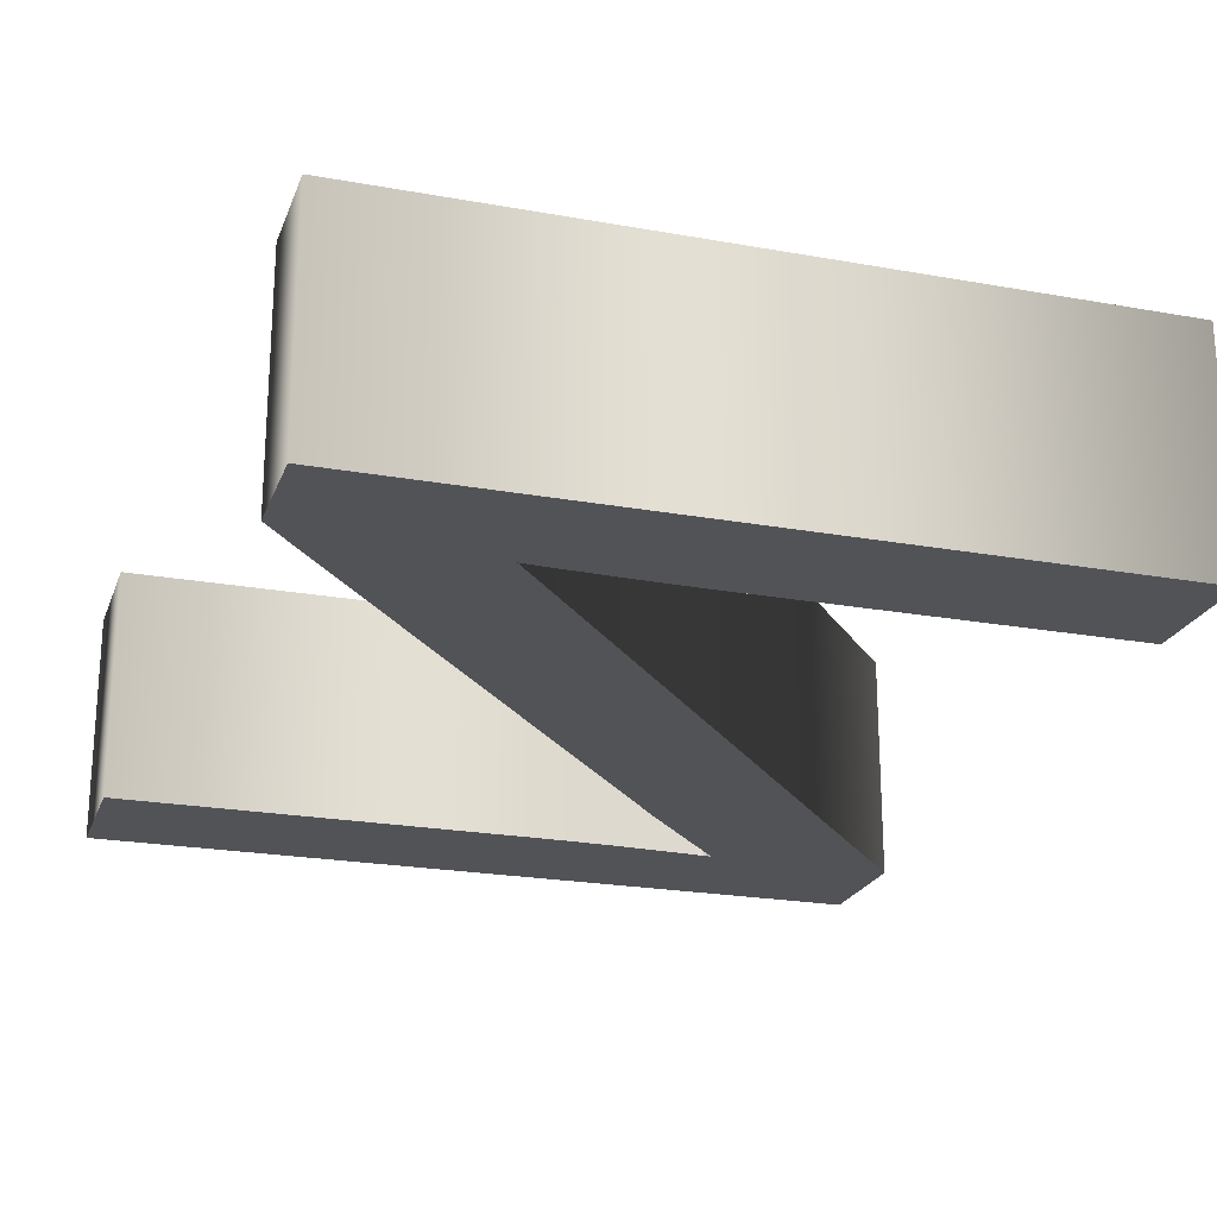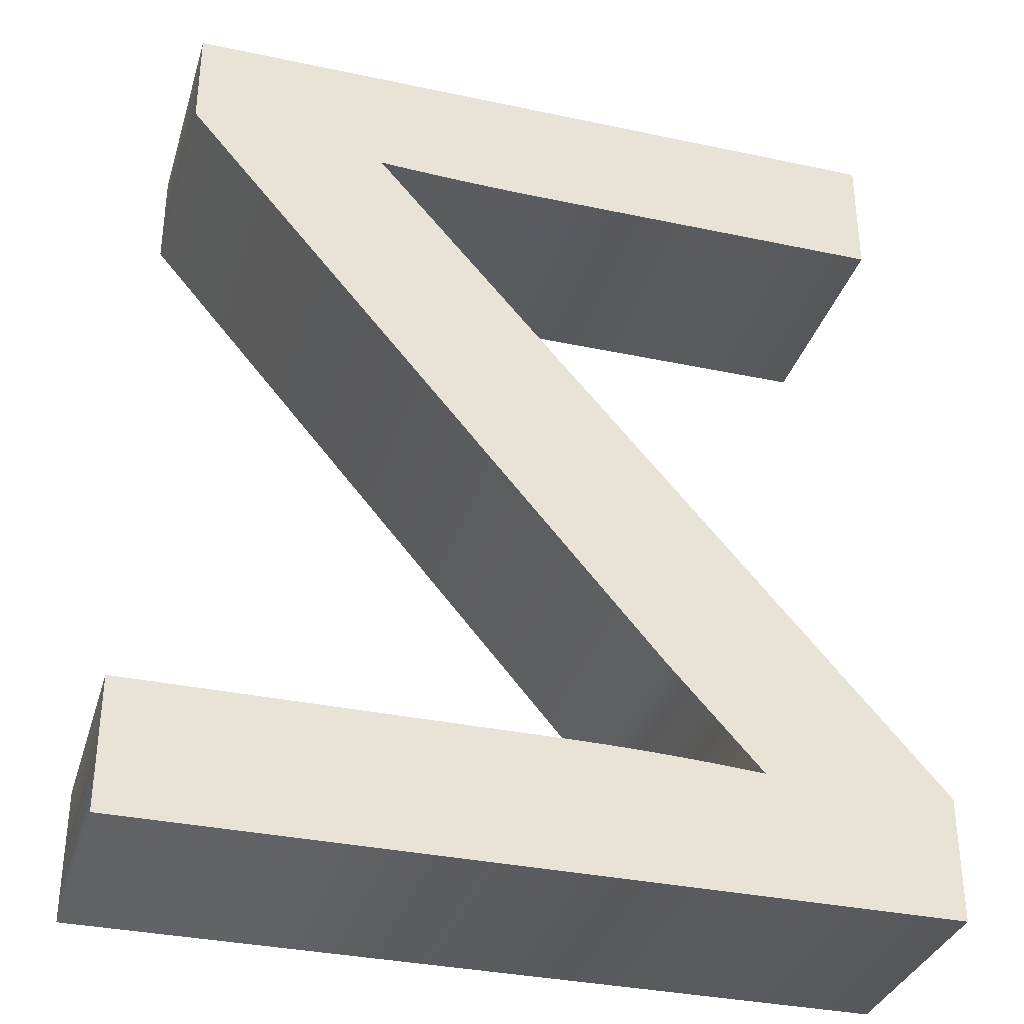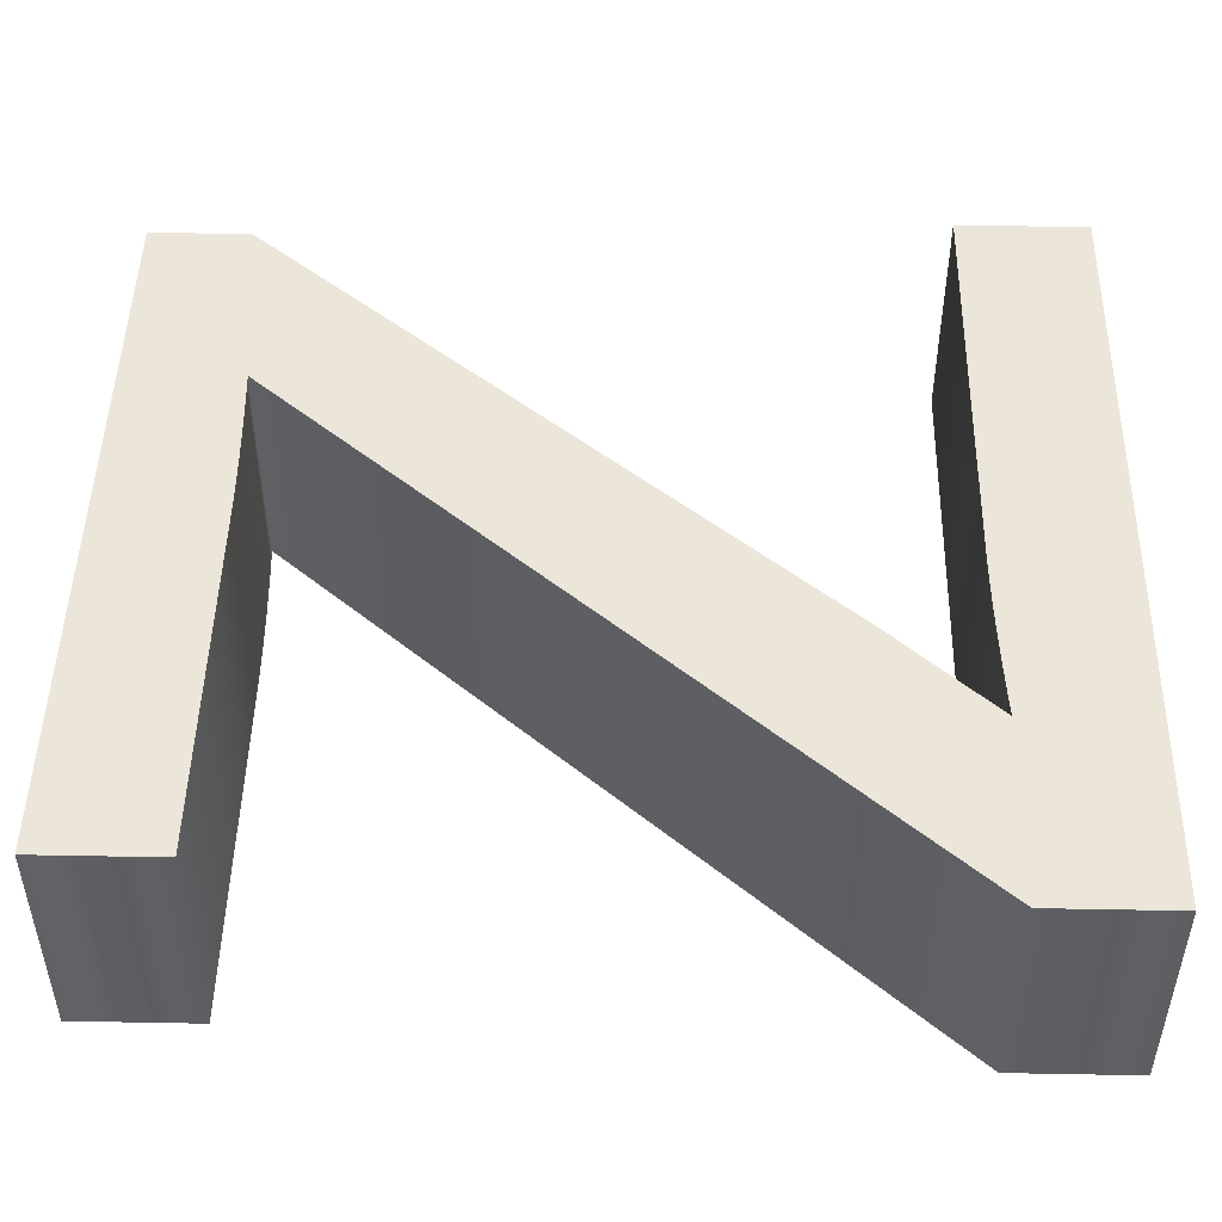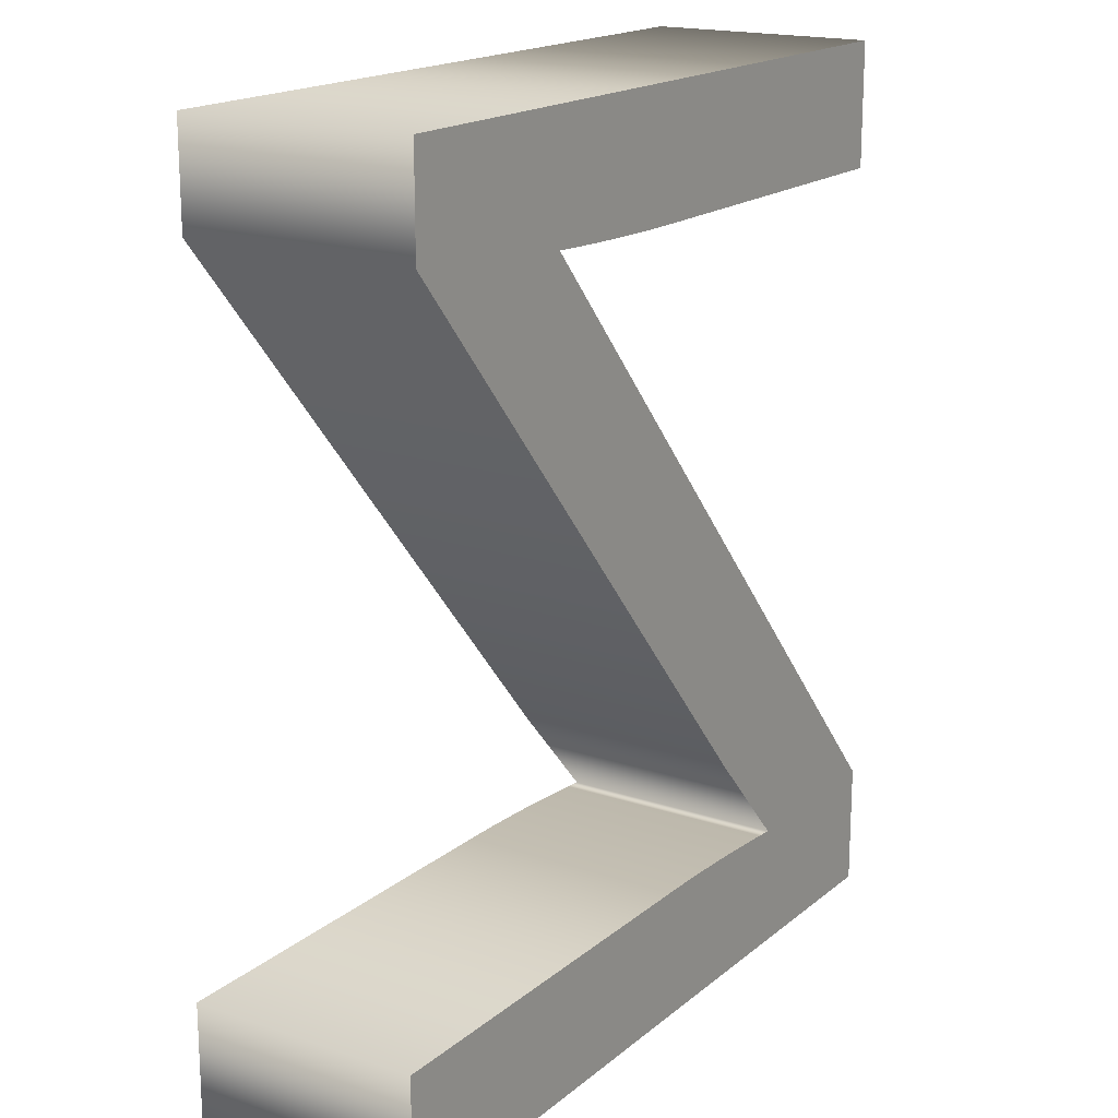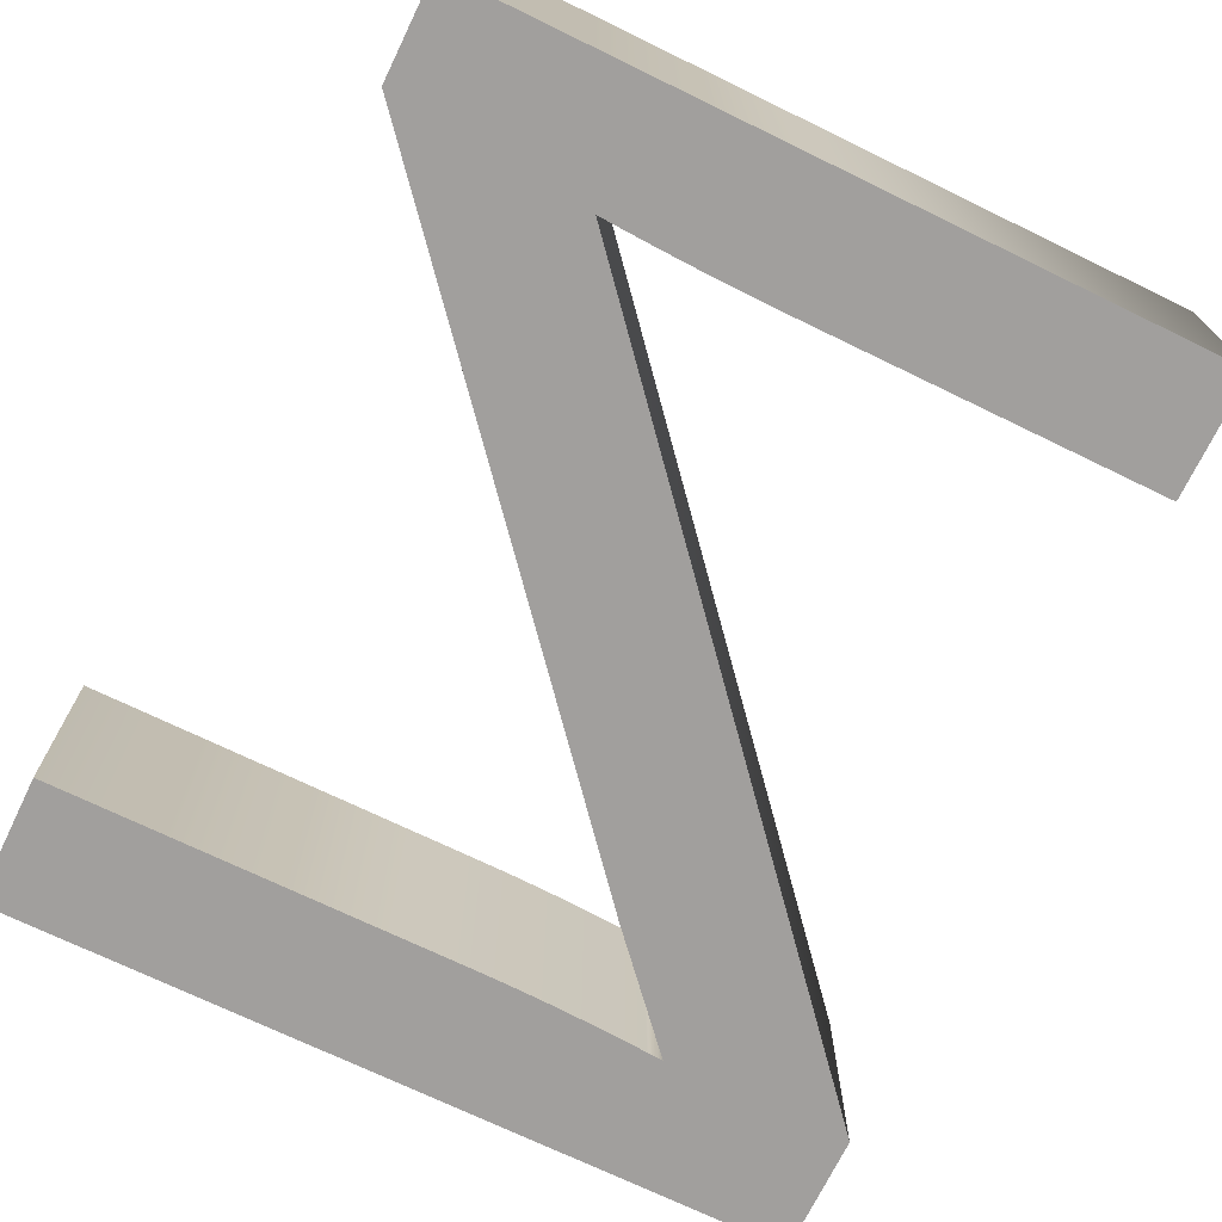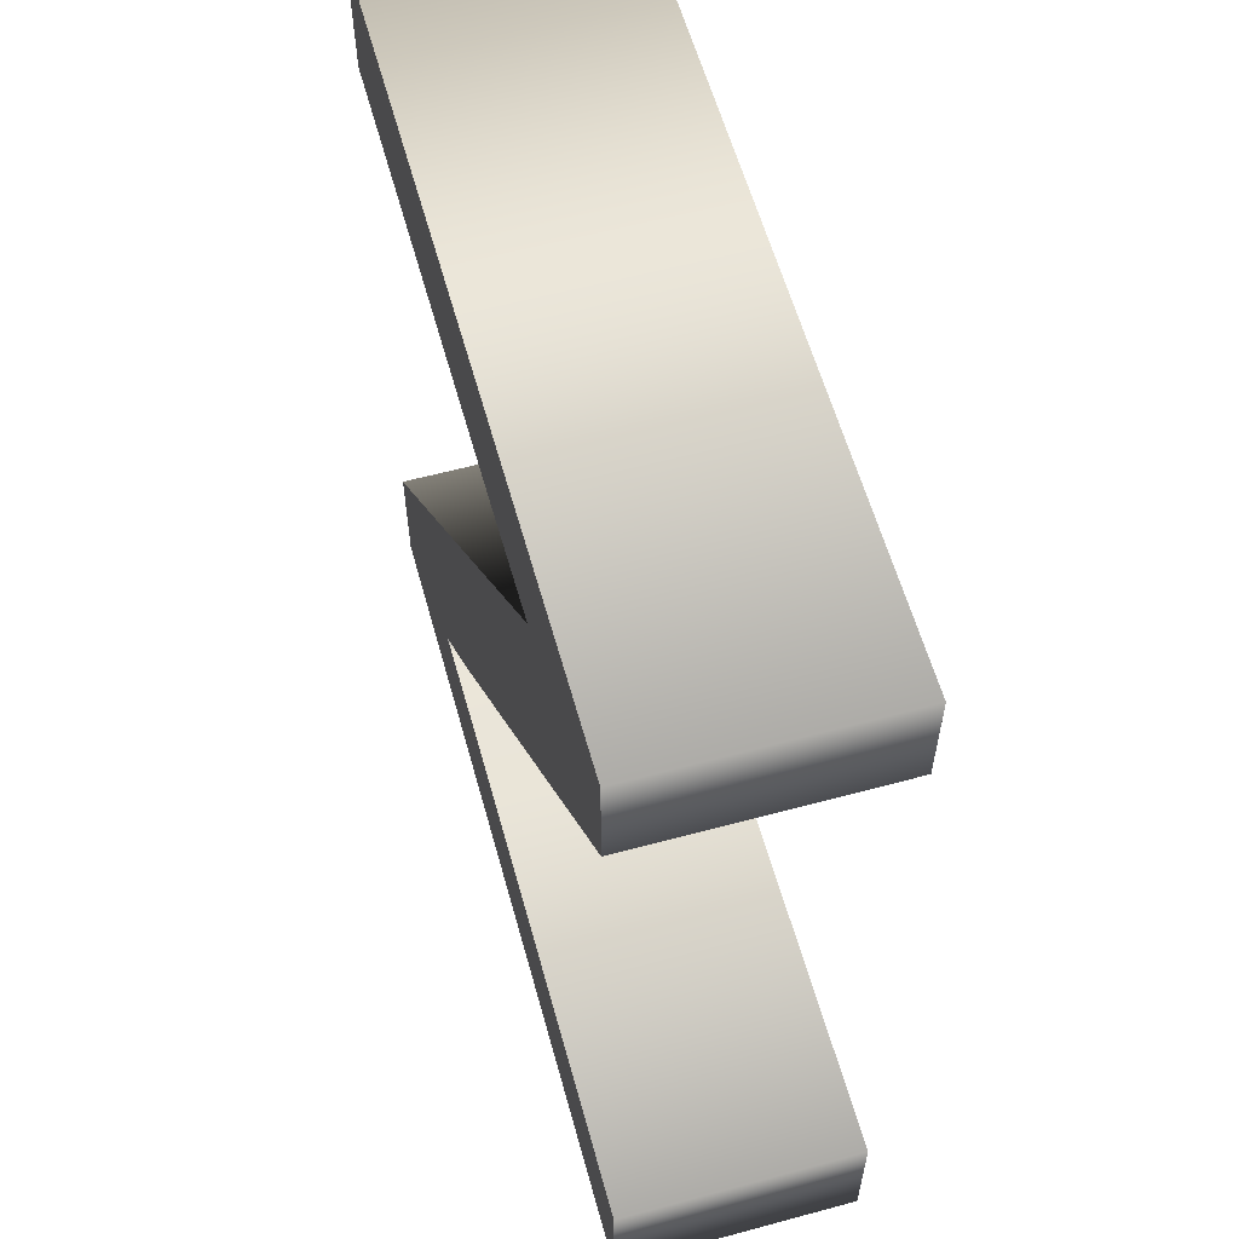
<metadata>
{"format":"obj","ext":"obj","renderer":"f3d","projection":"perspective","resolution":1024,"background":"white","views":[{"elev":-22.5,"azim":162.7,"up":"+Z"},{"elev":-34.0,"azim":163.9,"up":"+Y"},{"elev":48.1,"azim":-88.8,"up":"+Z"},{"elev":17.9,"azim":123.3,"up":"+Y"},{"elev":-71.5,"azim":154.1,"up":"+Z"},{"elev":59.5,"azim":74.5,"up":"+Y"}]}
</metadata>
<code>
o Text
v -1.222 0.3222 0.8595
v -4.672 0.3222 0.8595
v -4.672 0.8579 0.8595
v -2.191 3.706 0.8595
v -2.261 3.702 0.8595
v -2.329 3.699 0.8595
v -2.396 3.696 0.8595
v -2.461 3.693 0.8595
v -2.525 3.691 0.8595
v -2.588 3.689 0.8595
v -2.65 3.687 0.8595
v -2.71 3.686 0.8595
v -2.768 3.685 0.8595
v -2.825 3.684 0.8595
v -2.881 3.684 0.8595
v -2.936 3.684 0.8595
v -4.525 3.684 0.8595
v -4.525 4.219 0.8595
v -1.34 4.219 0.8595
v -1.34 3.783 0.8595
v -3.45 1.309 0.8595
v -3.857 0.8579 0.8595
v -3.783 0.8632 0.8595
v -3.71 0.868 0.8595
v -3.638 0.8724 0.8595
v -3.567 0.8763 0.8595
v -3.496 0.8797 0.8595
v -3.427 0.8827 0.8595
v -3.358 0.8852 0.8595
v -3.289 0.8873 0.8595
v -3.222 0.8889 0.8595
v -3.155 0.8901 0.8595
v -3.089 0.8907 0.8595
v -3.024 0.891 0.8595
v -1.222 0.891 0.8595
v -1.222 0.3222 -0.1405
v -4.672 0.3222 -0.1405
v -4.672 0.8579 -0.1405
v -2.191 3.706 -0.1405
v -2.261 3.702 -0.1405
v -2.329 3.699 -0.1405
v -2.396 3.696 -0.1405
v -2.461 3.693 -0.1405
v -2.525 3.691 -0.1405
v -2.588 3.689 -0.1405
v -2.65 3.687 -0.1405
v -2.71 3.686 -0.1405
v -2.768 3.685 -0.1405
v -2.825 3.684 -0.1405
v -2.881 3.684 -0.1405
v -2.936 3.684 -0.1405
v -4.525 3.684 -0.1405
v -4.525 4.219 -0.1405
v -1.34 4.219 -0.1405
v -1.34 3.783 -0.1405
v -3.45 1.309 -0.1405
v -3.857 0.8579 -0.1405
v -3.783 0.8632 -0.1405
v -3.71 0.868 -0.1405
v -3.638 0.8724 -0.1405
v -3.567 0.8763 -0.1405
v -3.496 0.8797 -0.1405
v -3.427 0.8827 -0.1405
v -3.358 0.8852 -0.1405
v -3.289 0.8873 -0.1405
v -3.222 0.8889 -0.1405
v -3.155 0.8901 -0.1405
v -3.089 0.8907 -0.1405
v -3.024 0.891 -0.1405
v -1.222 0.891 -0.1405
v -1.222 0.3222 -0.1405
v -1.222 0.3222 0.8595
v -4.672 0.3222 -0.1405
v -4.672 0.3222 0.8595
v -4.672 0.8579 -0.1405
v -4.672 0.8579 0.8595
v -2.191 3.706 -0.1405
v -2.191 3.706 0.8595
v -2.261 3.702 -0.1405
v -2.261 3.702 0.8595
v -2.329 3.699 -0.1405
v -2.329 3.699 0.8595
v -2.396 3.696 -0.1405
v -2.396 3.696 0.8595
v -2.461 3.693 -0.1405
v -2.461 3.693 0.8595
v -2.525 3.691 -0.1405
v -2.525 3.691 0.8595
v -2.588 3.689 -0.1405
v -2.588 3.689 0.8595
v -2.65 3.687 -0.1405
v -2.65 3.687 0.8595
v -2.71 3.686 -0.1405
v -2.71 3.686 0.8595
v -2.768 3.685 -0.1405
v -2.768 3.685 0.8595
v -2.825 3.684 -0.1405
v -2.825 3.684 0.8595
v -2.881 3.684 -0.1405
v -2.881 3.684 0.8595
v -2.936 3.684 -0.1405
v -2.936 3.684 0.8595
v -4.525 3.684 -0.1405
v -4.525 3.684 0.8595
v -4.525 4.219 -0.1405
v -4.525 4.219 0.8595
v -1.34 4.219 -0.1405
v -1.34 4.219 0.8595
v -1.34 3.783 -0.1405
v -1.34 3.783 0.8595
v -3.45 1.309 -0.1405
v -3.45 1.309 0.8595
v -3.857 0.8579 -0.1405
v -3.857 0.8579 0.8595
v -3.783 0.8632 -0.1405
v -3.783 0.8632 0.8595
v -3.71 0.868 -0.1405
v -3.71 0.868 0.8595
v -3.638 0.8724 -0.1405
v -3.638 0.8724 0.8595
v -3.567 0.8763 -0.1405
v -3.567 0.8763 0.8595
v -3.496 0.8797 -0.1405
v -3.496 0.8797 0.8595
v -3.427 0.8827 -0.1405
v -3.427 0.8827 0.8595
v -3.358 0.8852 -0.1405
v -3.358 0.8852 0.8595
v -3.289 0.8873 -0.1405
v -3.289 0.8873 0.8595
v -3.222 0.8889 -0.1405
v -3.222 0.8889 0.8595
v -3.155 0.8901 -0.1405
v -3.155 0.8901 0.8595
v -3.089 0.8907 -0.1405
v -3.089 0.8907 0.8595
v -3.024 0.891 -0.1405
v -3.024 0.891 0.8595
v -1.222 0.891 -0.1405
v -1.222 0.891 0.8595
f 17 19 18
f 17 20 19
f 17 4 20
f 4 21 20
f 17 5 4
f 3 21 4
f 17 6 5
f 17 7 6
f 17 8 7
f 17 9 8
f 17 10 9
f 17 11 10
f 17 12 11
f 17 13 12
f 17 14 13
f 17 15 14
f 17 16 15
f 3 22 21
f 33 35 34
f 33 1 35
f 32 1 33
f 31 1 32
f 30 1 31
f 29 1 30
f 28 1 29
f 27 1 28
f 26 1 27
f 25 1 26
f 24 1 25
f 23 1 24
f 22 1 23
f 2 22 3
f 2 1 22
f 54 52 53
f 55 52 54
f 39 52 55
f 56 39 55
f 40 52 39
f 56 38 39
f 41 52 40
f 42 52 41
f 43 52 42
f 44 52 43
f 45 52 44
f 46 52 45
f 47 52 46
f 48 52 47
f 49 52 48
f 50 52 49
f 51 52 50
f 57 38 56
f 70 68 69
f 36 68 70
f 36 67 68
f 36 66 67
f 36 65 66
f 36 64 65
f 36 63 64
f 36 62 63
f 36 61 62
f 36 60 61
f 36 59 60
f 36 58 59
f 36 57 58
f 57 37 38
f 36 37 57
f 74 73 71
f 74 76 75
f 78 77 75
f 80 79 77
f 82 81 79
f 84 83 81
f 86 85 83
f 88 87 85
f 90 89 87
f 92 91 89
f 94 93 91
f 96 95 93
f 98 97 95
f 100 99 97
f 102 101 99
f 104 103 101
f 106 105 103
f 108 107 105
f 110 109 107
f 112 111 109
f 112 114 113
f 116 115 113
f 118 117 115
f 120 119 117
f 122 121 119
f 124 123 121
f 126 125 123
f 128 127 125
f 130 129 127
f 132 131 129
f 134 133 131
f 136 135 133
f 138 137 135
f 140 139 137
f 72 71 139
f 72 74 71
f 73 74 75
f 76 78 75
f 78 80 77
f 80 82 79
f 82 84 81
f 84 86 83
f 86 88 85
f 88 90 87
f 90 92 89
f 92 94 91
f 94 96 93
f 96 98 95
f 98 100 97
f 100 102 99
f 102 104 101
f 104 106 103
f 106 108 105
f 108 110 107
f 110 112 109
f 111 112 113
f 114 116 113
f 116 118 115
f 118 120 117
f 120 122 119
f 122 124 121
f 124 126 123
f 126 128 125
f 128 130 127
f 130 132 129
f 132 134 131
f 134 136 133
f 136 138 135
f 138 140 137
f 140 72 139

</code>
